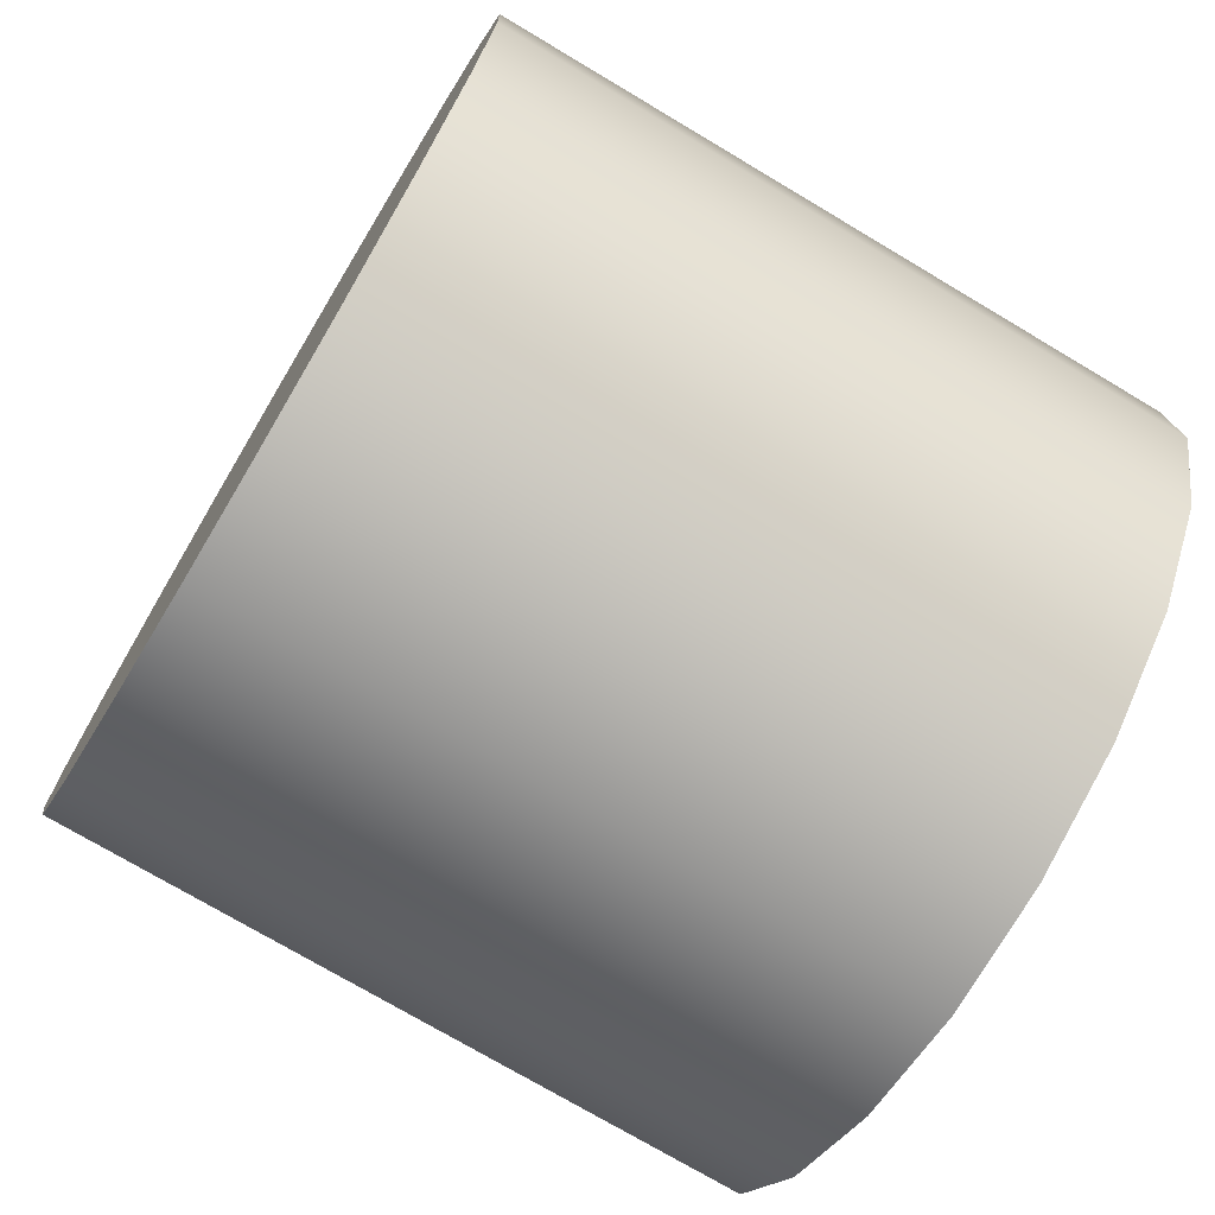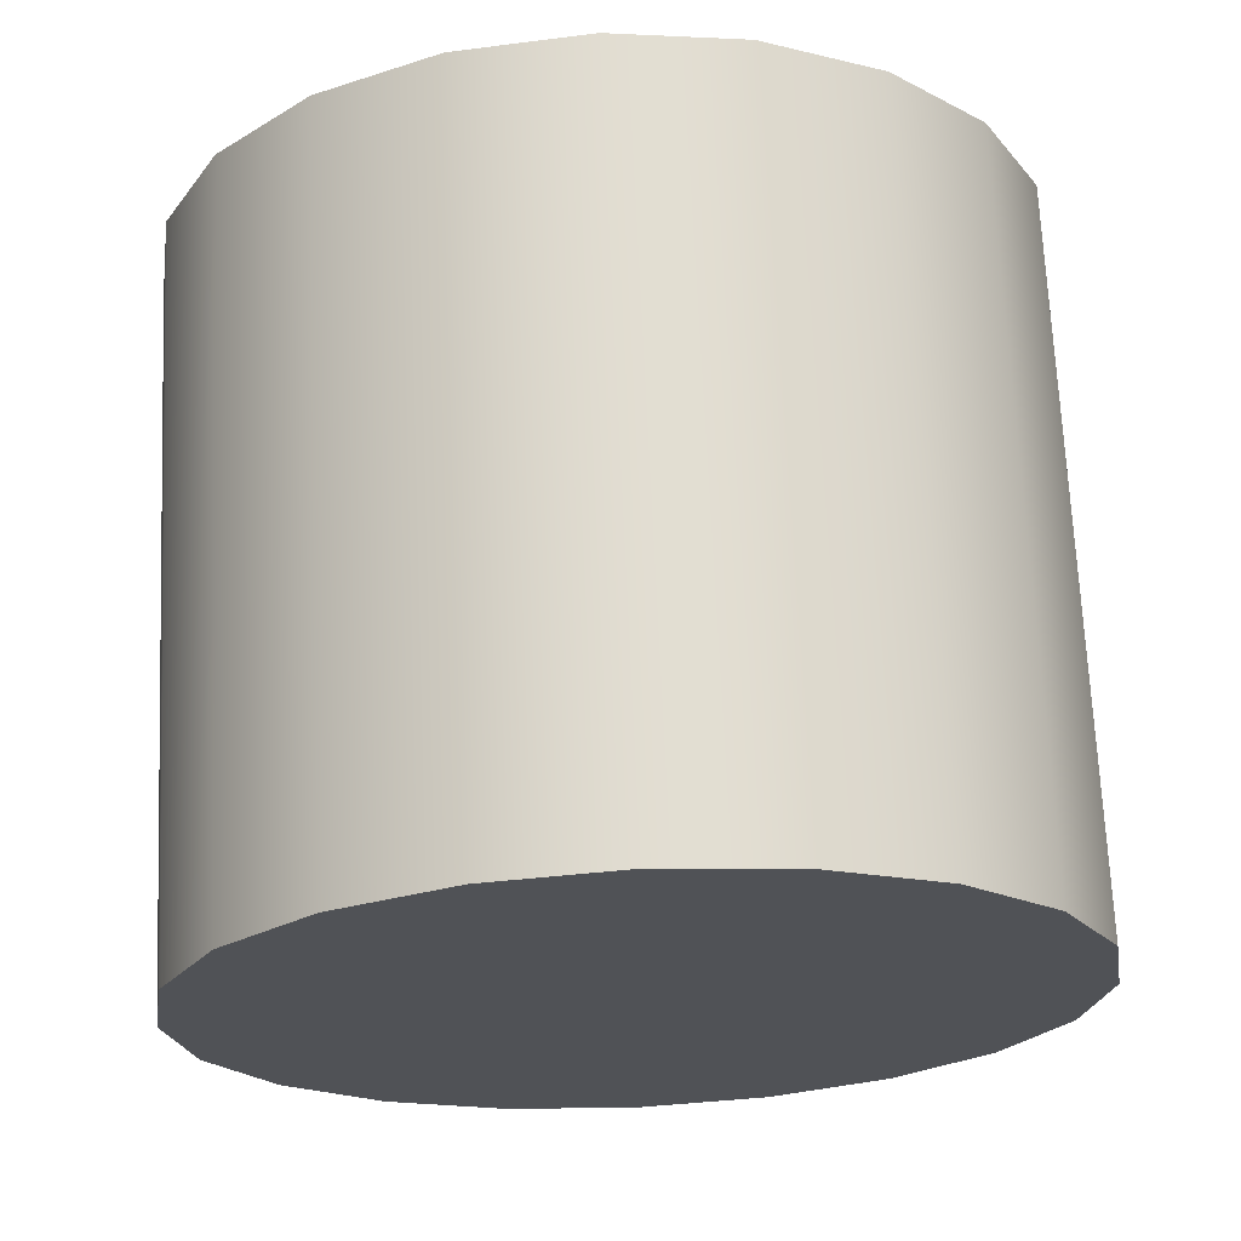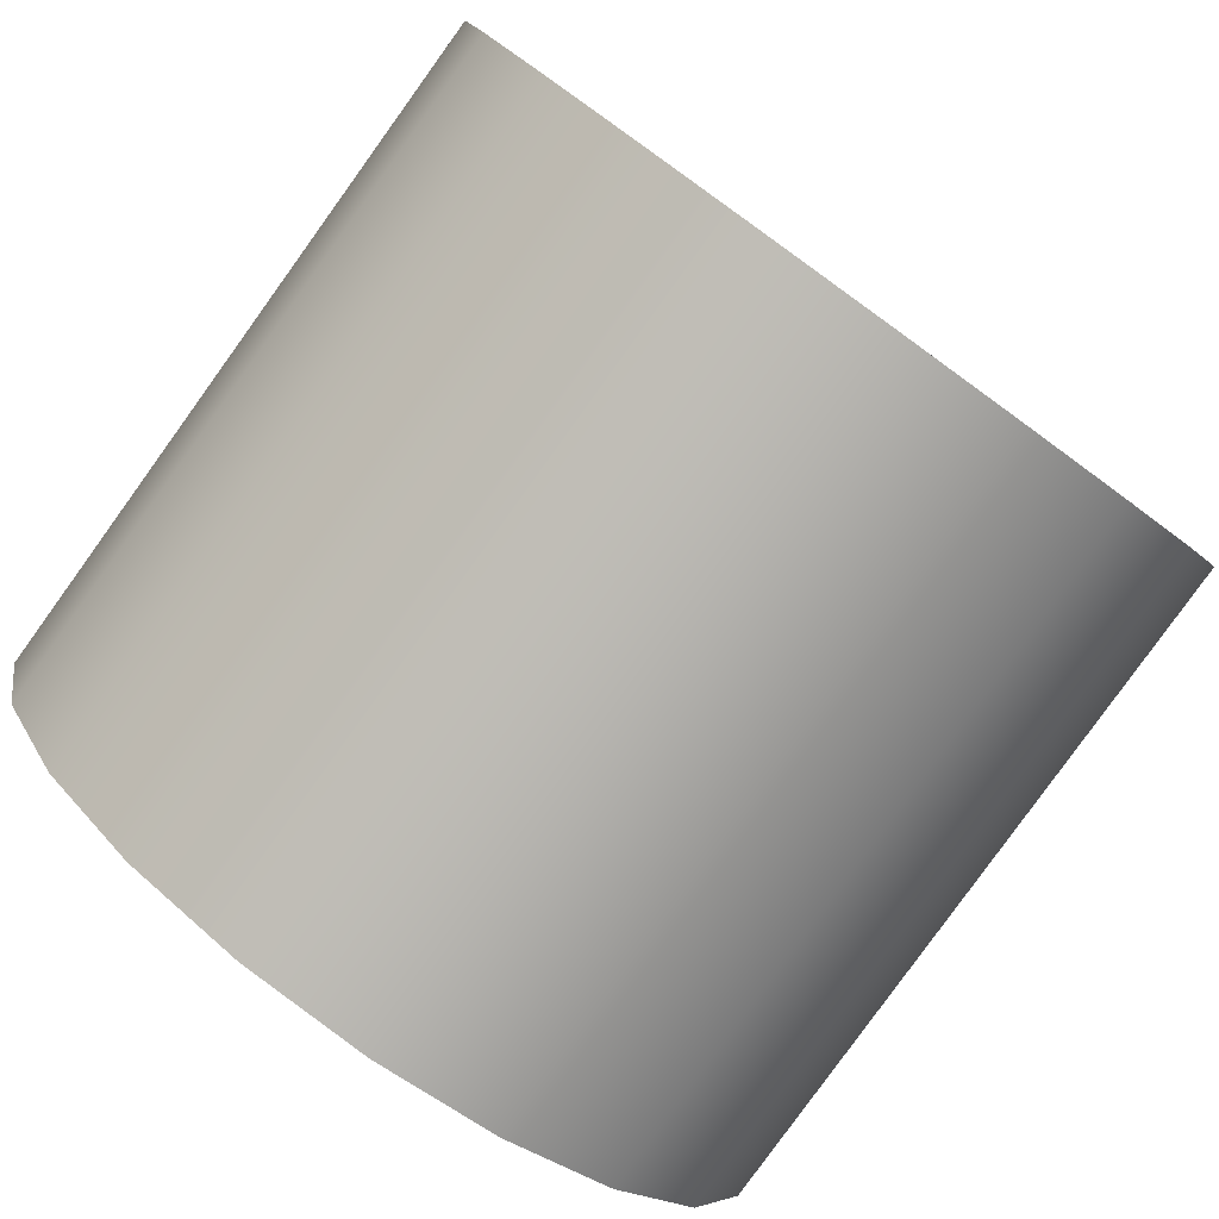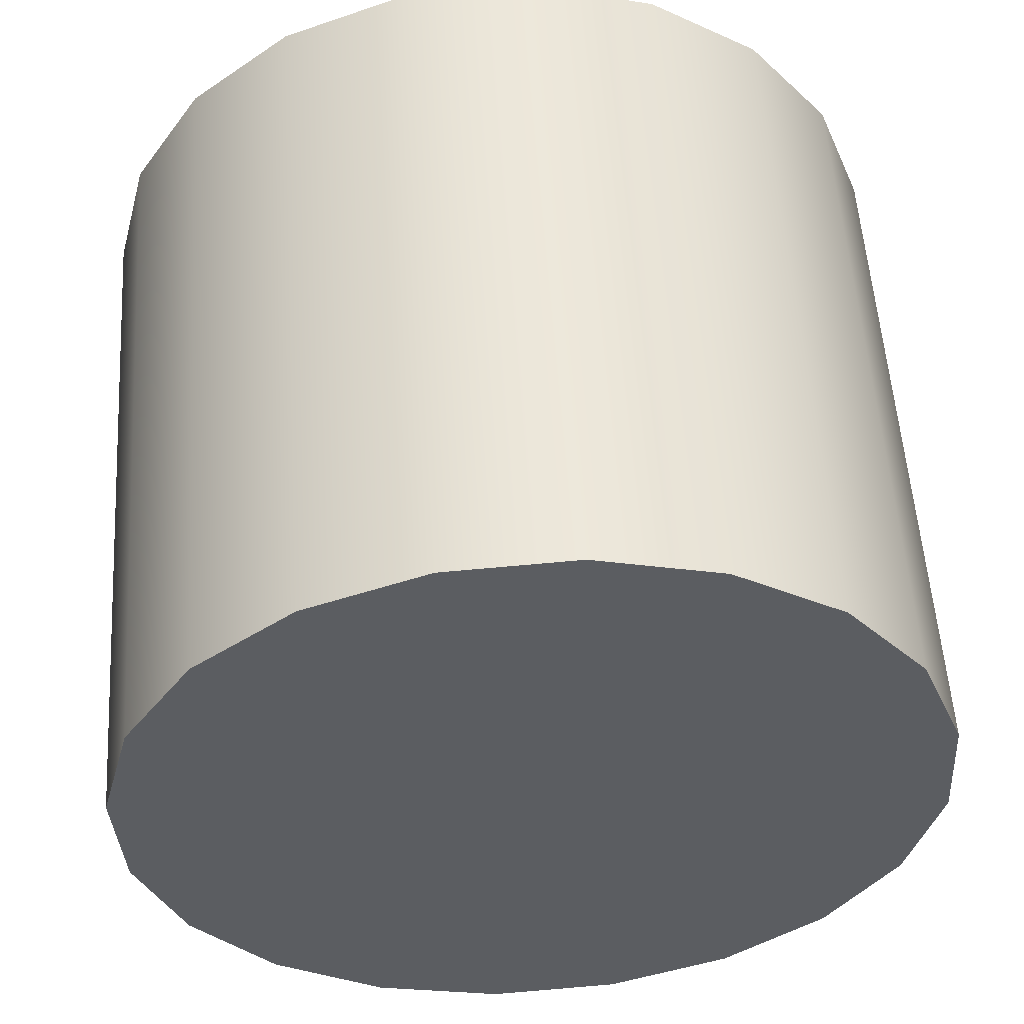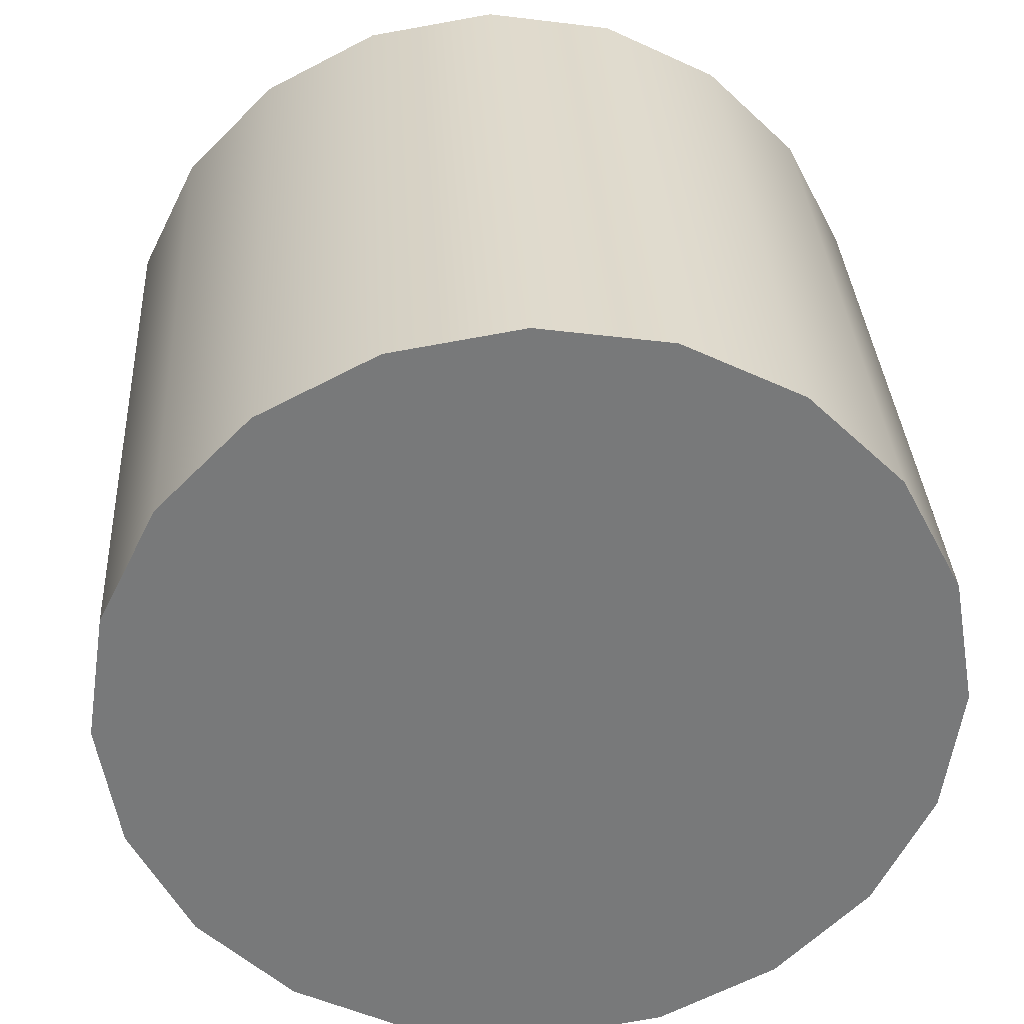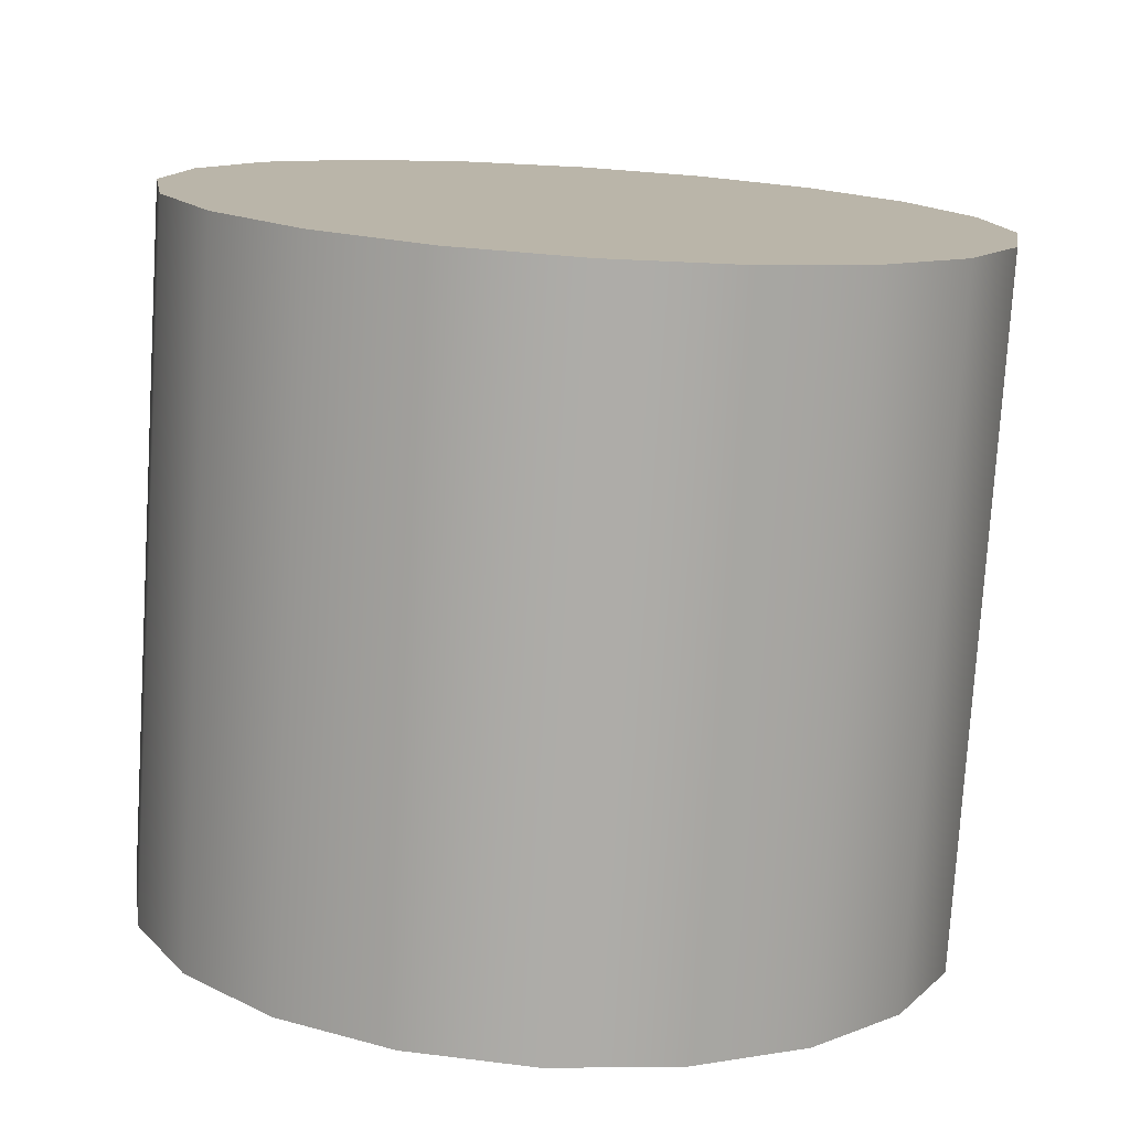
<metadata>
{"format":"obj","ext":"obj","renderer":"f3d","projection":"perspective","resolution":1024,"background":"white","views":[{"elev":-65.9,"azim":-120.6,"up":"+Z"},{"elev":72.9,"azim":177.4,"up":"+Z"},{"elev":-76.6,"azim":144.1,"up":"+Z"},{"elev":-37.8,"azim":66.4,"up":"+Y"},{"elev":-55.0,"azim":126.5,"up":"+Y"},{"elev":-72.8,"azim":176.4,"up":"+Z"}]}
</metadata>
<code>
g default
v 2.814 -61.68 -187
v 1.24 -61.47 -190.1
v -1.211 -61.3 -192.5
v -4.299 -61.19 -194.1
v -7.723 -61.15 -194.7
v -11.15 -61.19 -194.1
v -14.24 -61.3 -192.5
v -16.69 -61.47 -190.1
v -18.26 -61.68 -187
v -18.8 -61.92 -183.6
v -18.26 -62.16 -180.2
v -16.69 -62.37 -177.1
v -14.24 -62.55 -174.7
v -11.15 -62.65 -173.1
v -7.723 -62.69 -172.6
v -4.299 -62.65 -173.1
v -1.211 -62.55 -174.7
v 1.24 -62.37 -177.1
v 2.814 -62.16 -180.2
v 3.356 -61.92 -183.6
v 2.814 -42.73 -185.7
v 1.24 -42.51 -188.8
v -1.211 -42.34 -191.2
v -4.299 -42.23 -192.8
v -7.723 -42.2 -193.3
v -11.15 -42.23 -192.8
v -14.24 -42.34 -191.2
v -16.69 -42.51 -188.8
v -18.26 -42.73 -185.7
v -18.8 -42.97 -182.3
v -18.26 -43.21 -178.9
v -16.69 -43.42 -175.8
v -14.24 -43.59 -173.3
v -11.15 -43.7 -171.8
v -7.723 -43.74 -171.2
v -4.299 -43.7 -171.8
v -1.211 -43.59 -173.3
v 1.24 -43.42 -175.8
v 2.814 -43.21 -178.9
v 3.356 -42.97 -182.3
v -7.723 -61.92 -183.6
v -7.723 -42.97 -182.3
g Bumper_3
f 1 2 21
f 21 2 22
f 2 3 22
f 22 3 23
f 3 4 23
f 23 4 24
f 4 5 24
f 24 5 25
f 5 6 25
f 25 6 26
f 6 7 26
f 26 7 27
f 7 8 27
f 27 8 28
f 8 9 28
f 28 9 29
f 9 10 29
f 29 10 30
f 10 11 30
f 30 11 31
f 11 12 31
f 31 12 32
f 12 13 32
f 32 13 33
f 13 14 33
f 33 14 34
f 14 15 34
f 34 15 35
f 15 16 35
f 35 16 36
f 16 17 36
f 36 17 37
f 17 18 37
f 37 18 38
f 18 19 38
f 38 19 39
f 19 20 39
f 39 20 40
f 20 1 40
f 40 1 21
f 2 1 41
f 3 2 41
f 4 3 41
f 5 4 41
f 6 5 41
f 7 6 41
f 8 7 41
f 9 8 41
f 10 9 41
f 11 10 41
f 12 11 41
f 13 12 41
f 14 13 41
f 15 14 41
f 16 15 41
f 17 16 41
f 18 17 41
f 19 18 41
f 20 19 41
f 1 20 41
f 21 22 42
f 22 23 42
f 23 24 42
f 24 25 42
f 25 26 42
f 26 27 42
f 27 28 42
f 28 29 42
f 29 30 42
f 30 31 42
f 31 32 42
f 32 33 42
f 33 34 42
f 34 35 42
f 35 36 42
f 36 37 42
f 37 38 42
f 38 39 42
f 39 40 42
f 40 21 42

</code>
